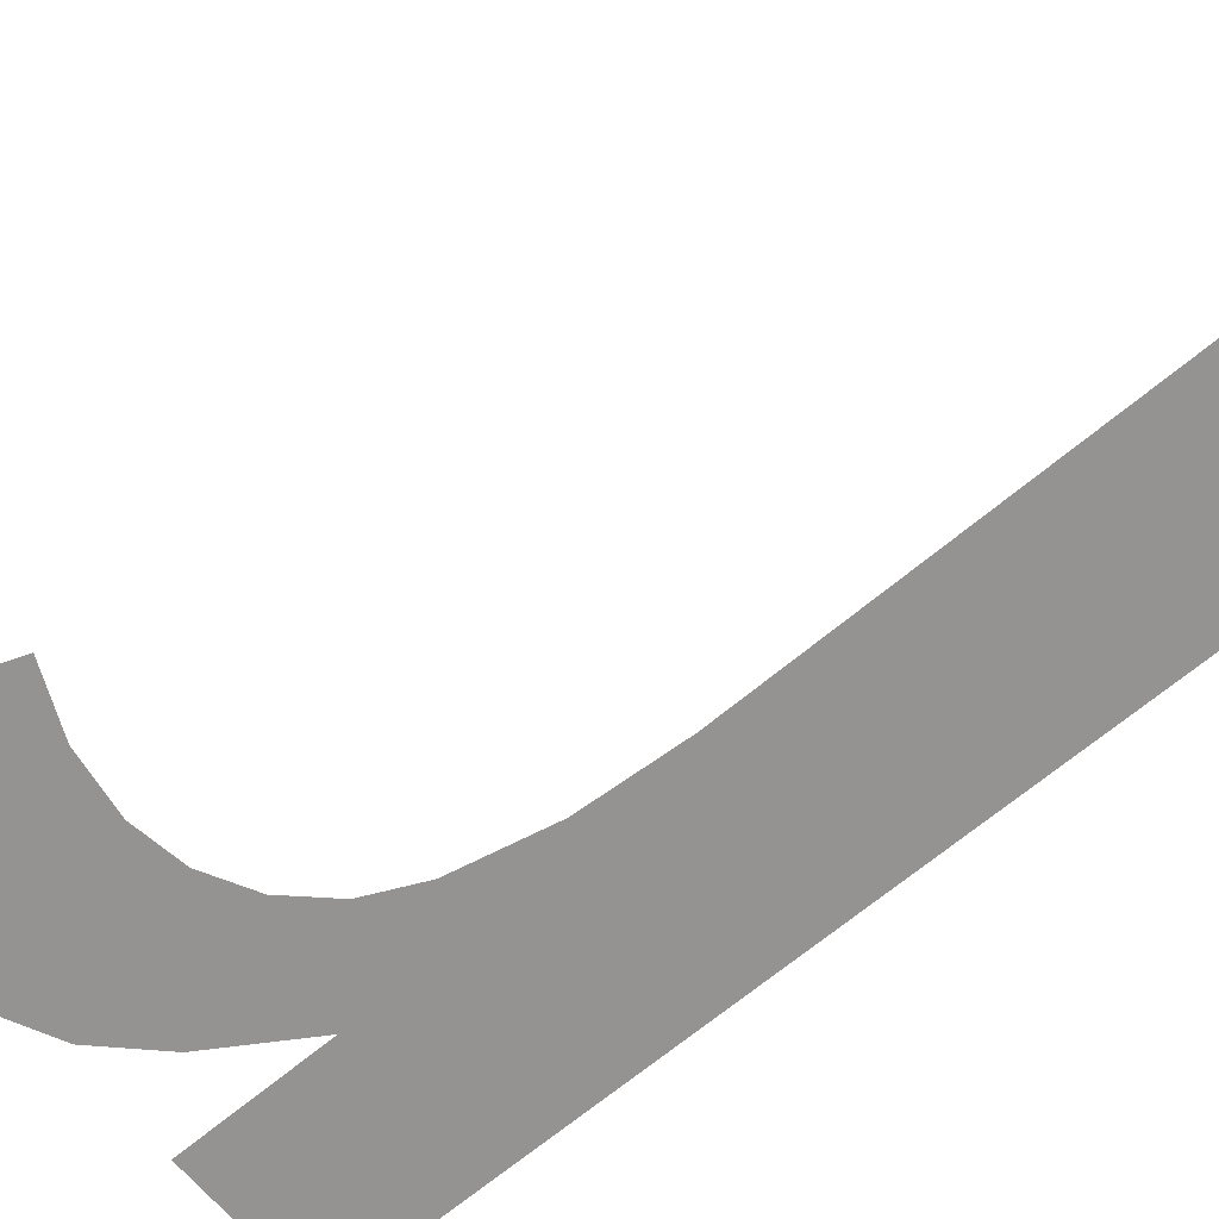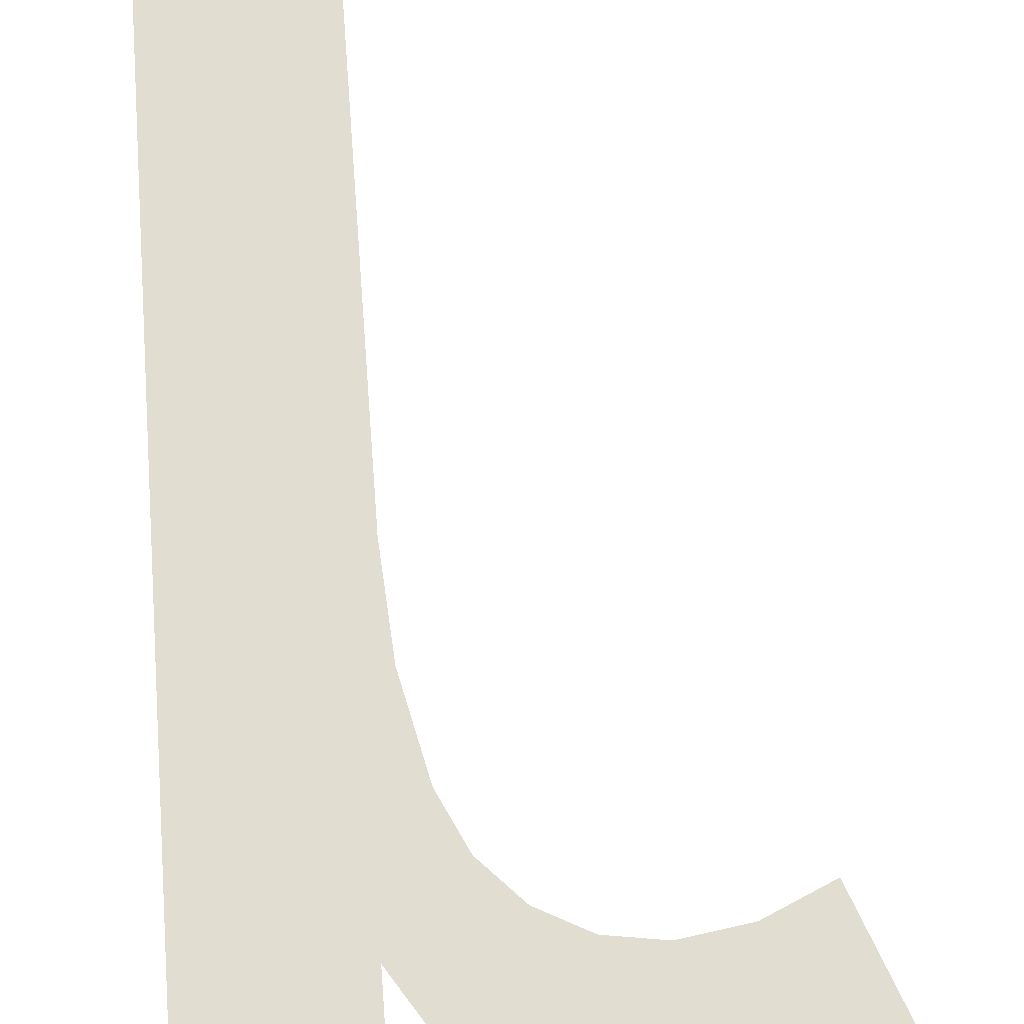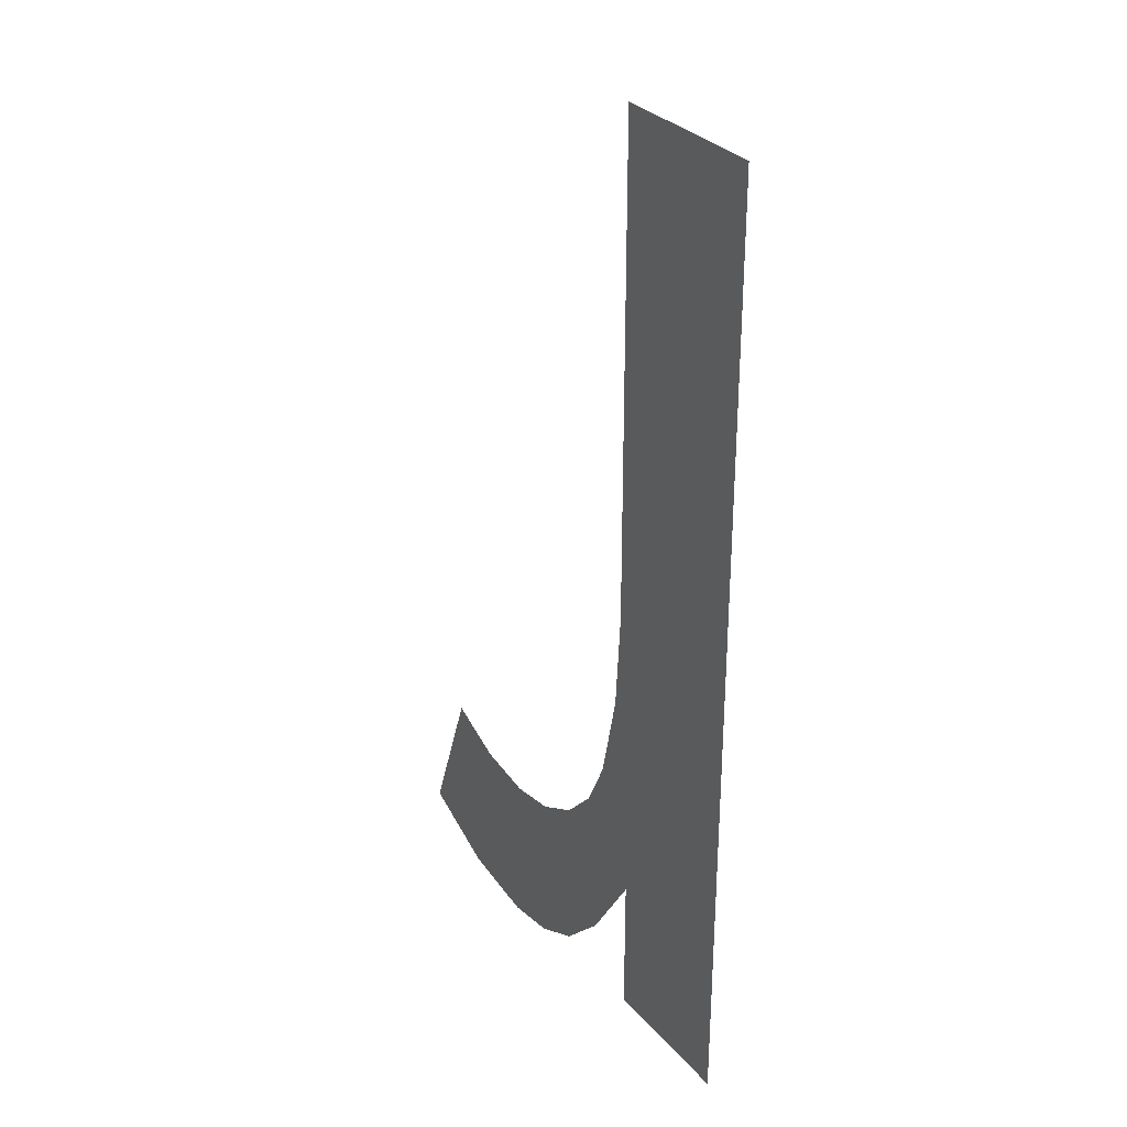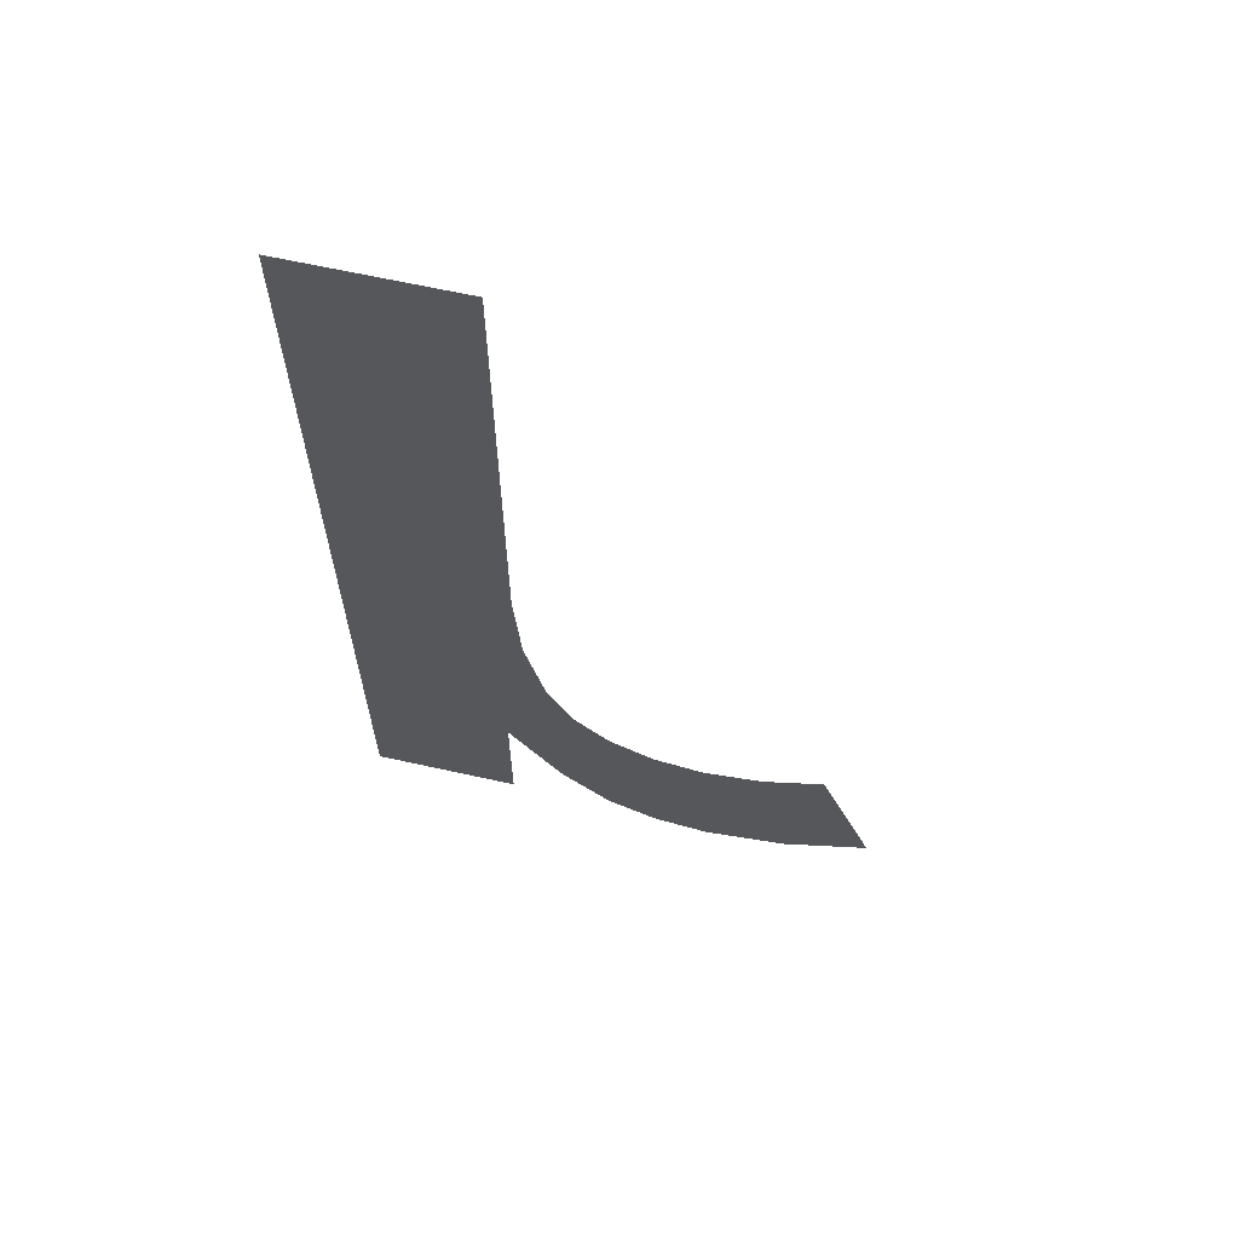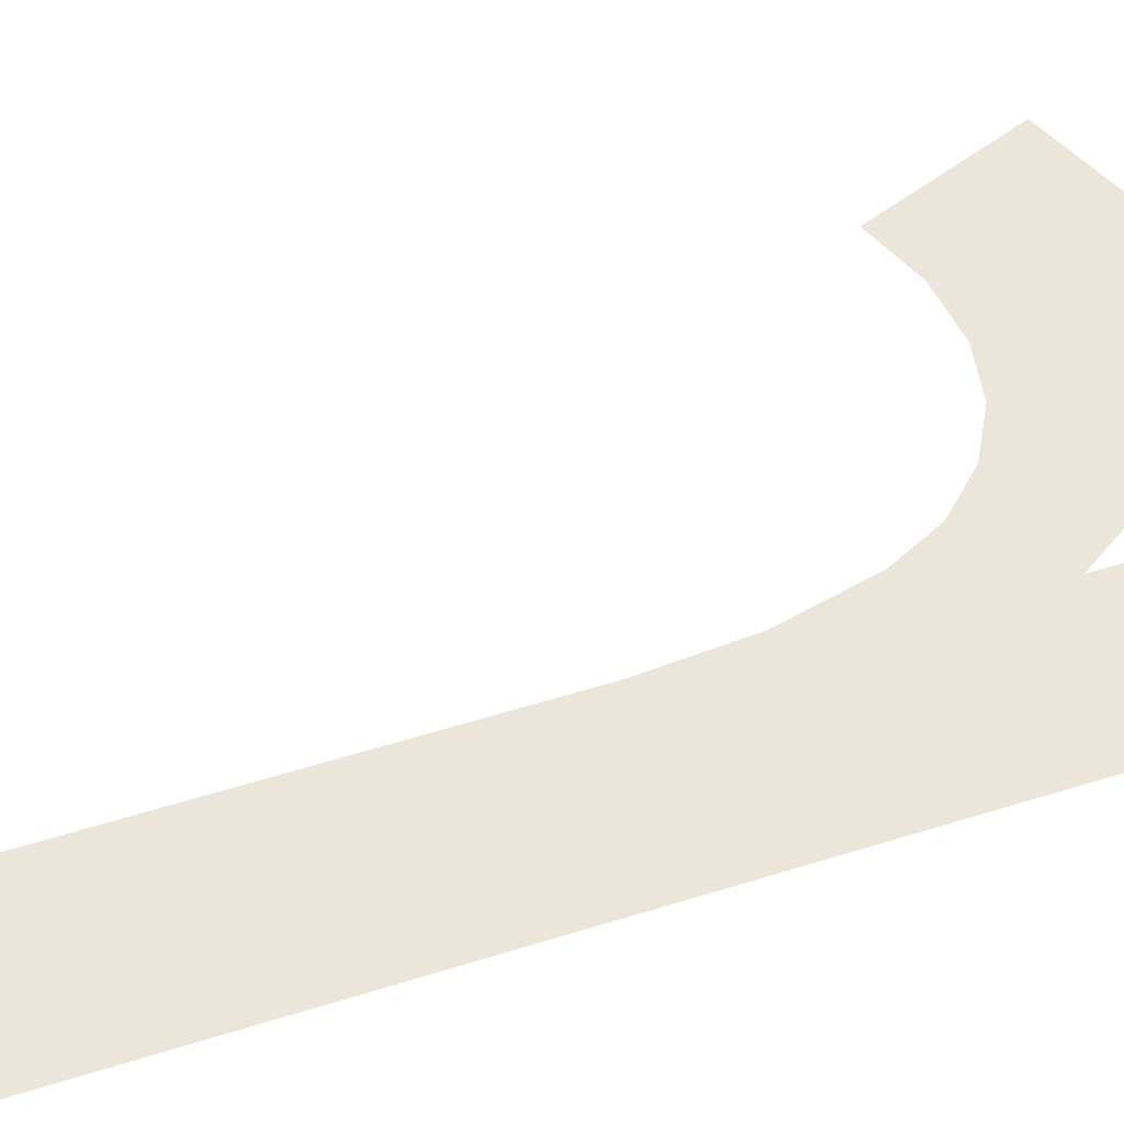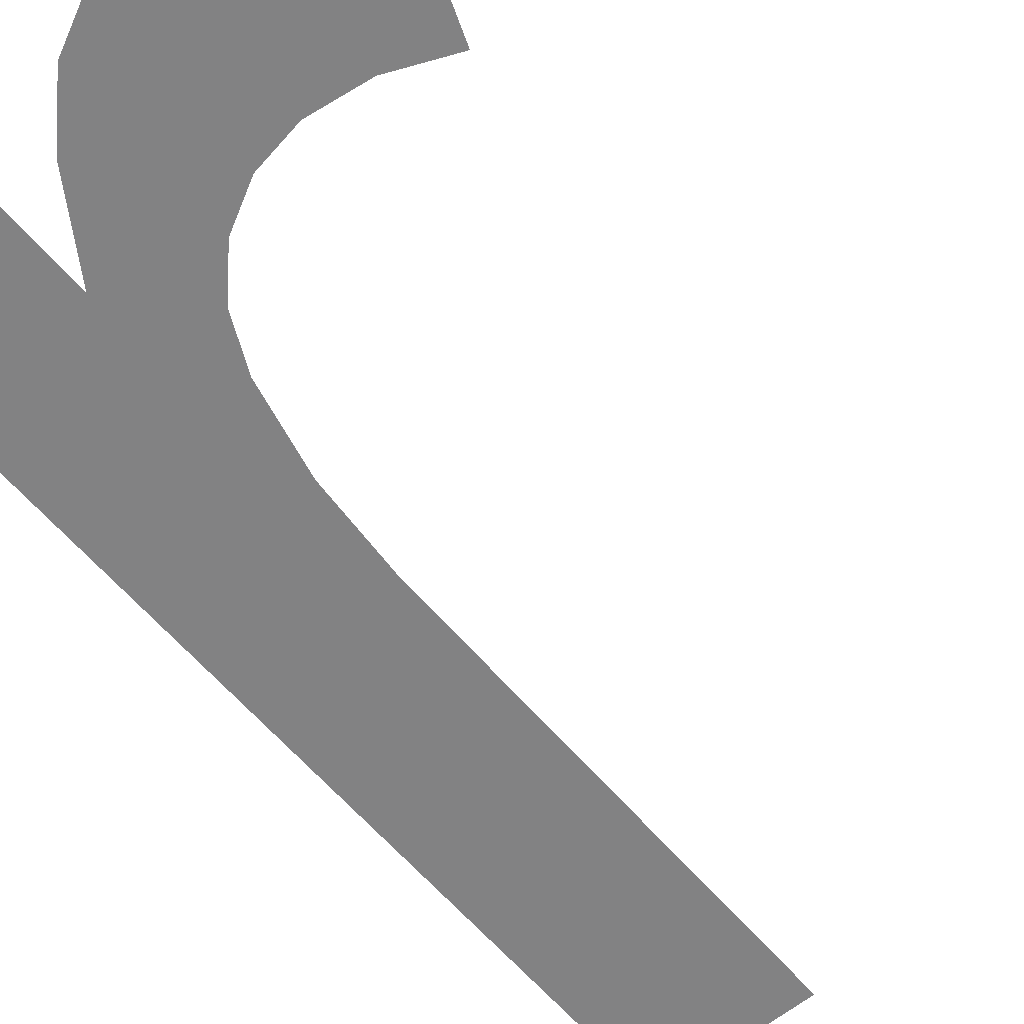
<metadata>
{"format":"obj","ext":"obj","renderer":"f3d","projection":"perspective","resolution":1024,"background":"white","views":[{"elev":-66.8,"azim":-49.9,"up":"+Y"},{"elev":68.4,"azim":175.6,"up":"+Y"},{"elev":30.9,"azim":56.9,"up":"+Z"},{"elev":65.2,"azim":-167.4,"up":"+Z"},{"elev":56.8,"azim":72.1,"up":"+Y"},{"elev":-60.9,"azim":-140.0,"up":"+Y"}]}
</metadata>
<code>
o mesh44/mesh44-geometry#mesh44-geometry
v 0.09703 -0.2115 0.6423
v 0.09672 -0.2115 0.6452
v 0.09681 -0.2115 0.6465
v 0.0963 -0.2115 0.6412
v 0.09681 -0.2115 0.6533
v 0.09644 -0.2115 0.644
v 0.099 -0.2115 0.6533
v 0.09612 -0.2115 0.6433
v 0.09703 -0.2115 0.6404
v 0.09563 -0.2115 0.6405
v 0.099 -0.2115 0.6404
v 0.09563 -0.2115 0.6428
v 0.09496 -0.2115 0.6402
v 0.09502 -0.2115 0.6425
v 0.09434 -0.2115 0.6423
v 0.09423 -0.2115 0.6401
v 0.09354 -0.2115 0.6425
v 0.09311 -0.2115 0.6403
v 0.09273 -0.2115 0.6428
v 0.09198 -0.2115 0.6408
f 1 2 3
f 2 1 4
f 3 2 1
f 4 1 2
f 5 1 3
f 3 1 5
f 2 4 6
f 6 4 2
f 7 1 5
f 5 1 7
f 6 4 8
f 8 4 6
f 7 9 1
f 1 9 7
f 8 4 10
f 10 4 8
f 9 7 11
f 11 7 9
f 8 10 12
f 12 10 8
f 12 10 13
f 13 10 12
f 12 13 14
f 14 13 12
f 14 13 15
f 15 13 14
f 15 13 16
f 16 13 15
f 15 16 17
f 17 16 15
f 17 16 18
f 18 16 17
f 17 18 19
f 19 18 17
f 19 18 20
f 20 18 19

</code>
